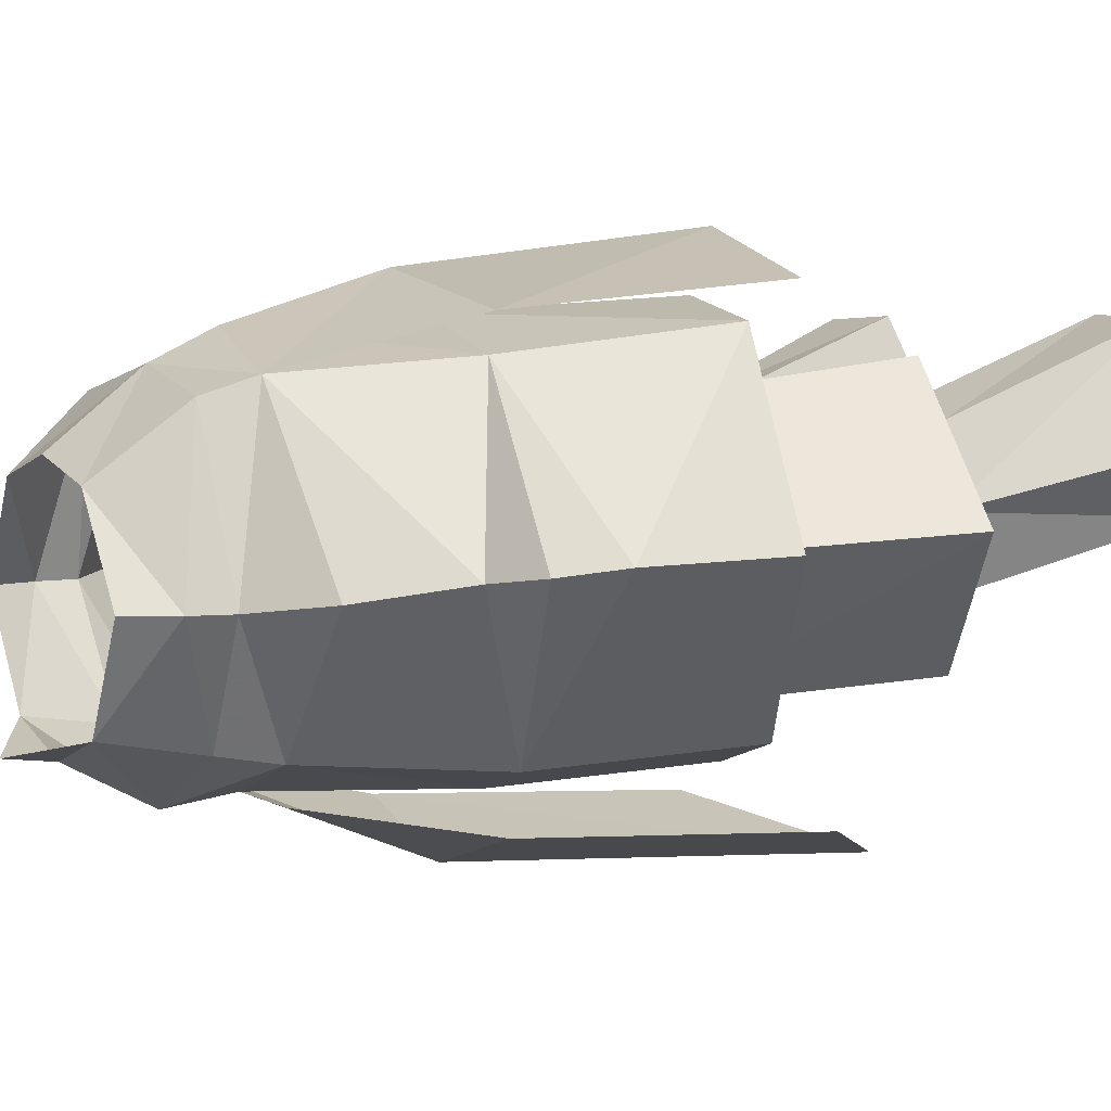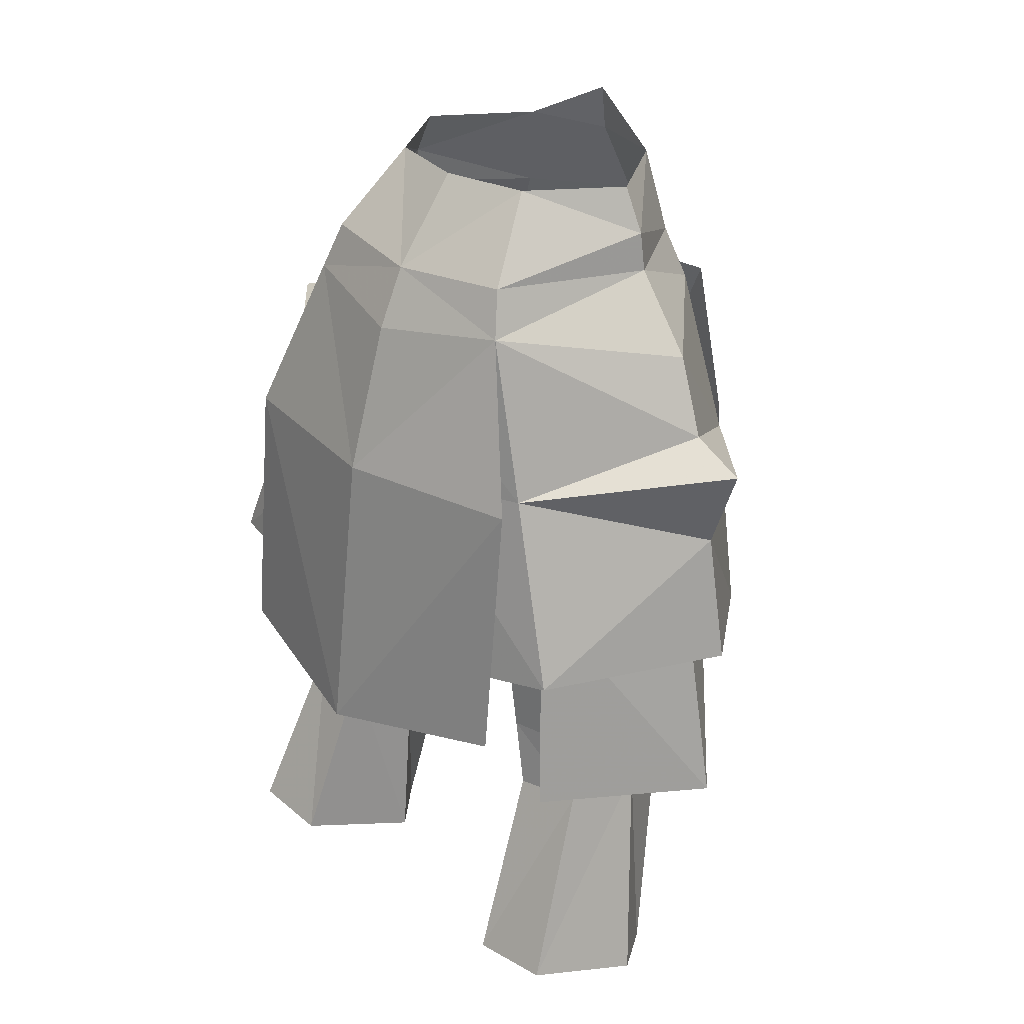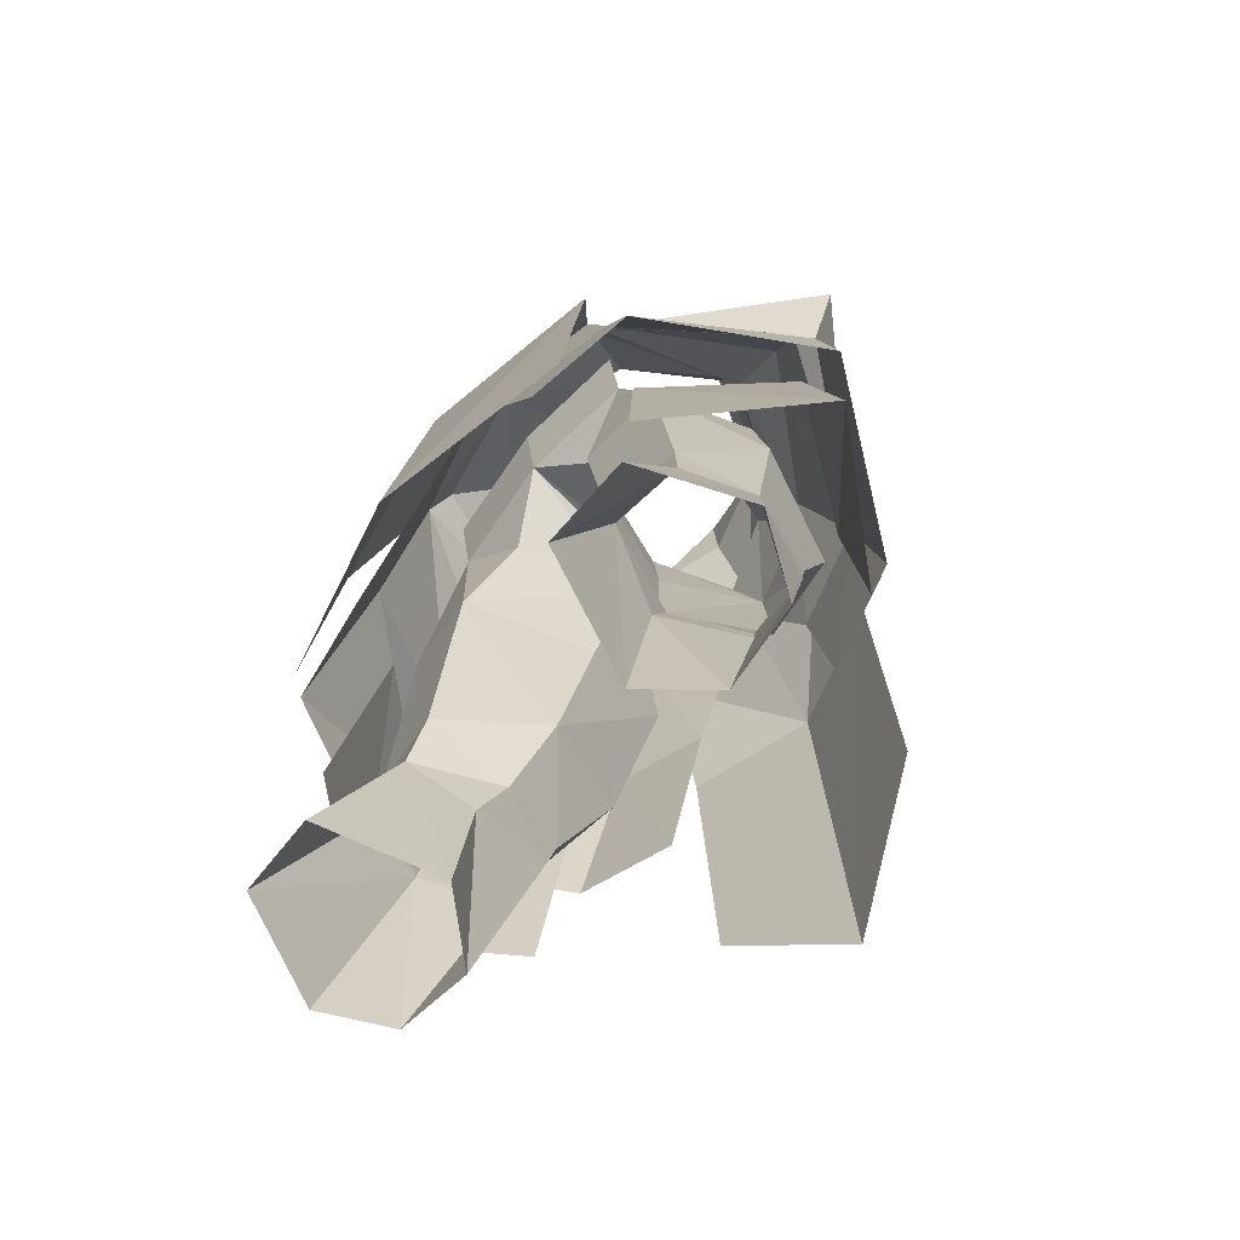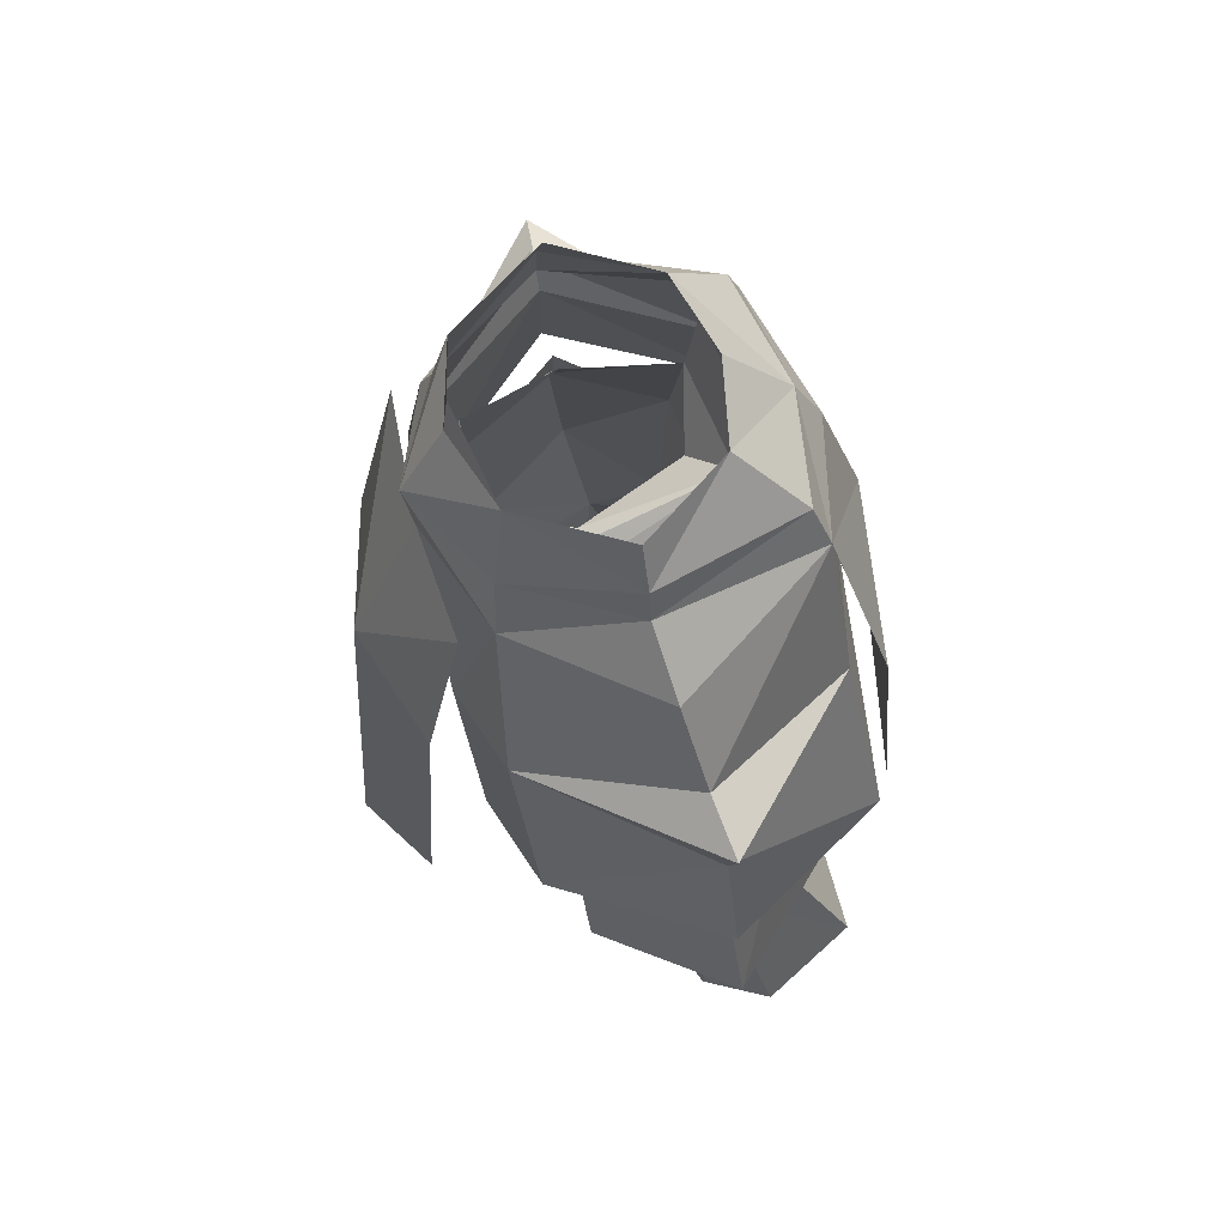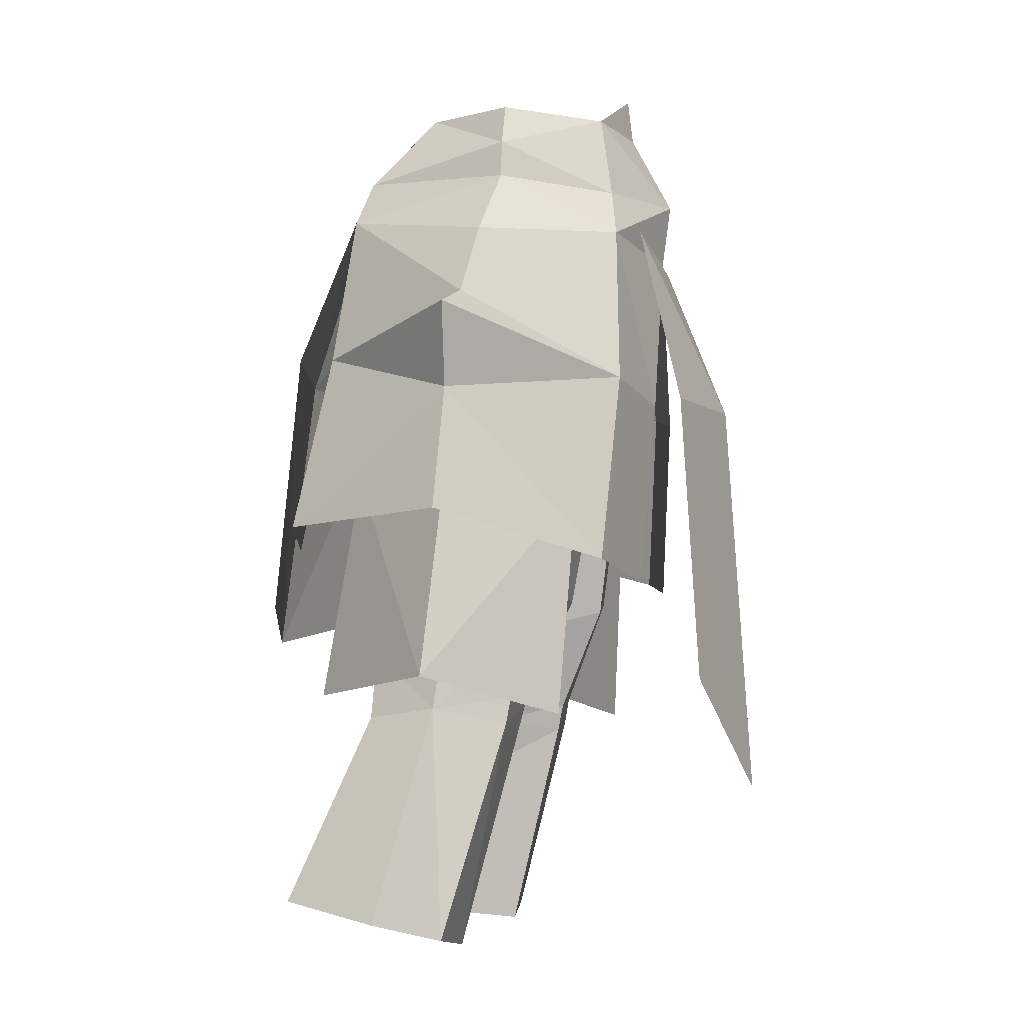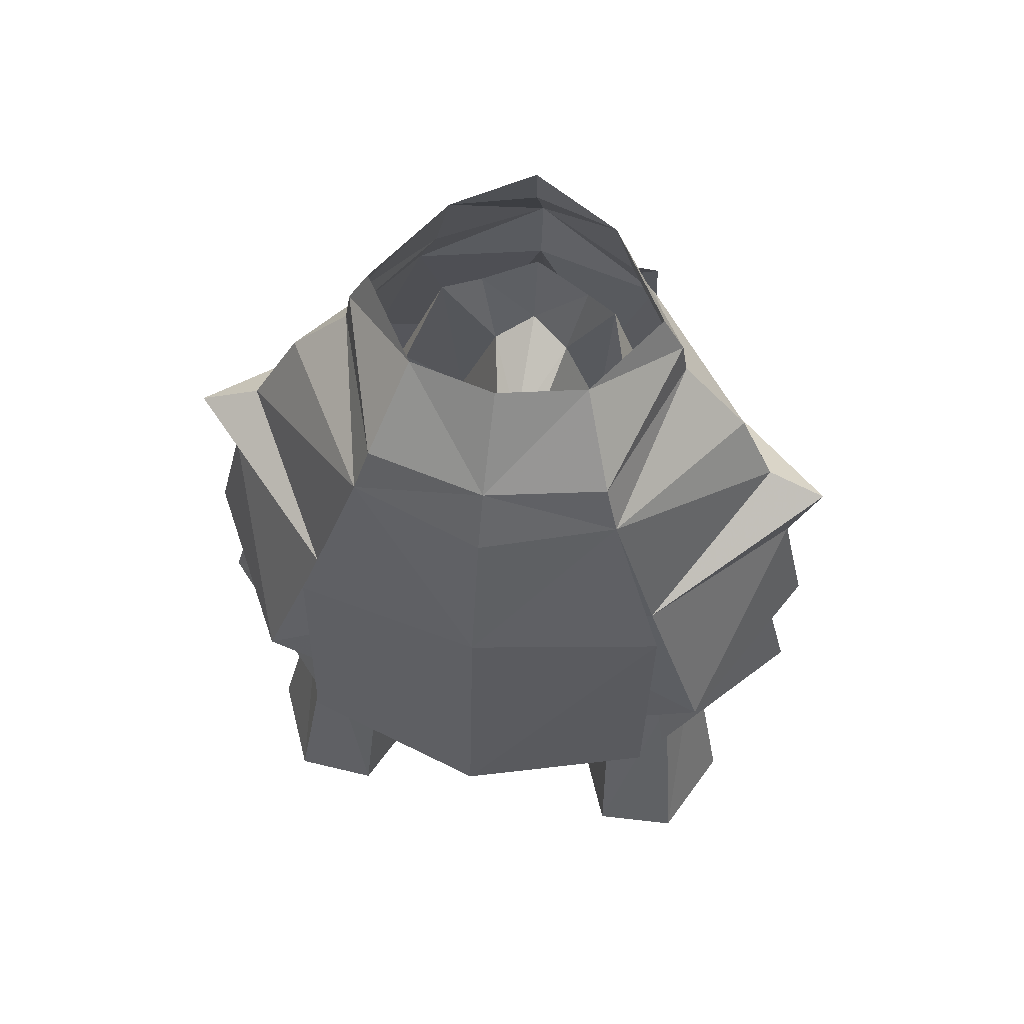
<metadata>
{"format":"obj","ext":"obj","renderer":"f3d","projection":"perspective","resolution":1024,"background":"white","views":[{"elev":4.3,"azim":62.0,"up":"+Y"},{"elev":30.0,"azim":-134.5,"up":"+Z"},{"elev":-67.3,"azim":-129.6,"up":"+Z"},{"elev":64.7,"azim":73.8,"up":"+Z"},{"elev":-5.5,"azim":-80.0,"up":"+Z"},{"elev":63.7,"azim":-169.8,"up":"+Z"}]}
</metadata>
<code>
g knight_trousers_male_51110
v -9.126 0.6991 37.74
v -7.09 4.397 41.73
v -8.116 4.417 32.83
v -9.295 1.792 30.56
v -3.768 4.784 41.01
v -1.96 -0.1932 40.25
v -2.897 0.7043 34.05
v -5.043 4.759 32.65
v -7.653 -3.011 35.58
v -4.536 -3.263 35.11
v -3.182 -4.397 42.38
v -5.882 -3.897 44.28
v -8.092 -1.235 31.03
v -5.366 -1.37 30.78
v -9.415 7.798 22.72
v -11.23 3.837 21.97
v -8.408 4.586 30.19
v -5.706 4.991 29.95
v -6.096 7.921 22.47
v -6.414 1.126 20.81
v -5.584 -1.114 29.66
v -8.16 -1.038 29.94
v -9.567 1.364 21.24
v -1.617 -4.473 46.79
v -0.8505 -0.9338 45.61
v -0.06428 -1.005 46
v -0.06428 -5.208 47.75
v -4.306 3.435 21.22
v -4.654 2.587 27.7
v -4.79 -0.5176 50.06
v -7.631 -0.1719 45.05
v -3.609 -4.317 50.4
v -2.365 3.475 46.07
v -0.8505 -0.9338 45.61
v -4.306 3.435 21.22
v -4.654 2.587 27.7
v -5.063 -5.298 50.99
v -6.919 -0.5898 53.23
v -9.546 -0.1512 50.39
v -0.06428 6.417 53.38
v -0.06428 7.553 51.06
v -5.254 6.154 51.78
v -4.722 5.518 53.6
v -9.592 7.685 38.04
v -13.33 0.9732 38.39
v -12.21 0.7318 43.37
v -7.104 6.693 45.41
v 8.998 0.6991 37.74
v 9.166 1.792 30.56
v 7.988 4.417 32.83
v 6.962 4.397 41.73
v 3.639 4.784 41.01
v 4.915 4.759 32.65
v 2.768 0.7043 34.05
v 1.832 -0.1932 40.25
v 7.524 -3.011 35.58
v 5.789 -4.368 44.25
v 3.054 -4.397 42.38
v 4.407 -3.263 35.11
v 7.964 -1.235 31.03
v 5.238 -1.37 30.78
v 9.287 7.798 22.72
v 8.28 4.586 30.19
v 11.11 3.837 21.97
v 5.968 7.921 22.47
v 5.578 4.991 29.95
v 6.285 1.126 20.81
v 9.439 1.364 21.24
v 8.032 -1.038 29.94
v 5.456 -1.114 29.66
v 1.489 -4.473 46.79
v 0.7219 -0.9338 45.61
v 4.177 3.435 21.22
v 4.526 2.587 27.7
v 4.671 -0.5176 50.06
v 3.7 -4.317 50.4
v 7.508 -0.1715 45.05
v 0.7219 -0.9338 45.61
v 2.237 3.475 46.07
v 4.526 2.587 27.7
v 4.177 3.435 21.22
v 4.594 5.518 53.6
v 5.125 6.154 51.78
v 9.464 7.685 38.04
v 6.975 6.693 45.41
v 12.09 0.732 43.37
v 13.2 0.9732 38.39
v 6.791 -0.5898 53.23
v 9.033 -0.2509 51.02
v 4.809 -5.283 50.99
v 3.996 -5 52.94
v -0.06428 4.623 48.44
v -4.852 4.172 48.21
v -4.852 4.636 51.15
v -0.06428 5.087 51.38
v 4.724 4.172 48.21
v 4.724 4.636 51.15
v -3.495 2.963 56.64
v -6.687 -0.5922 54.75
v -3.389 -4.441 56.37
v -4.124 -5 52.94
v -7.084 -5.675 44.36
v -4.633 -6.215 35.96
v -3.179 -6.732 43.66
v -13.32 0.6312 46.64
v 3.366 2.963 56.64
v 6.558 -0.5922 54.75
v 3.261 -4.441 56.37
v 6.955 -5.675 44.36
v 3.149 -6.726 43.67
v 4.58 -6.211 35.97
v 10.85 0.3378 47.5
v 13.2 0.6314 46.64
v -4.279 1.603 30.09
v -4.279 1.603 30.09
v -2.331 -5.344 49.89
v -0.06428 -1.005 46
v -2.897 0.7043 34.05
v -1.96 -0.1932 40.25
v -5.837 -0.5888 56.5
v -0.06428 -7.133 53.11
v -0.06428 -5.454 56.27
v -0.06428 3.75 56.66
v -8.756 -5.108 36.64
v -0.06428 -6.769 50.48
v -1.948 7.948 44.98
v -5.331 8.512 37.37
v -0.06428 -5.236 58.1
v -10.98 0.3376 47.5
v 4.15 1.603 30.09
v 4.15 1.603 30.09
v 2.202 -5.344 49.89
v 2.768 0.7043 34.05
v 1.832 -0.1932 40.25
v 5.709 -0.5888 56.5
v 8.627 -5.108 36.64
v 4.884 8.492 37.35
v 1.804 7.947 44.98
v -11.29 0.9282 39.92
v -7.158 5.4 40.18
v -13.33 1.464 31.79
v -9.048 -3.357 30.34
v -7.77 -3.92 39.48
v -13.33 1.464 31.79
v -8.38 6.634 31.11
v -11.29 0.9282 39.92
v 11.16 0.9282 39.92
v 13.2 1.464 31.79
v 7.029 5.4 40.18
v 8.92 -3.357 30.34
v 13.2 1.464 31.79
v 7.642 -3.92 39.48
v 8.251 6.634 31.11
v 11.16 0.9282 39.92
v -5.254 6.154 51.78
v -0.06428 7.553 51.06
v -0.06429 9.369 45.31
v 7.319 7.994 45.35
v -0.06429 9.369 45.31
v 5.125 6.154 51.78
v -7.503 7.993 45.35
v -0.06429 10.84 33.62
v -7.503 9.006 34.82
v -0.06428 -5.976 50.87
v 7.319 9.006 34.82
v 4.809 -6.544 50.99
v -0.06428 -6.769 50.48
v -0.06427 -9.536 43.66
v -5.102 -8.018 43.71
v -5.063 -6.33 50.99
v 4.974 -8.018 43.71
v -0.06427 -10.56 27.16
v 4.973 -8.732 31.81
v -5.102 -8.732 31.81
f 1 2 3
f 3 4 1
f 5 6 7
f 7 8 5
f 9 10 11
f 11 12 9
f 13 14 10
f 10 9 13
f 15 16 4
f 4 17 15
f 17 18 19
f 19 15 17
f 20 21 22
f 22 23 20
f 17 3 8
f 8 18 17
f 8 3 2
f 2 5 8
f 24 25 26
f 26 27 24
f 28 19 18
f 18 29 28
f 30 31 12
f 12 32 30
f 22 21 14
f 14 13 22
f 5 33 34
f 34 6 5
f 23 22 4
f 4 16 23
f 20 35 36
f 36 21 20
f 37 38 39
f 40 41 42
f 42 43 40
f 42 39 38
f 38 43 42
f 44 45 46
f 46 47 44
f 48 49 50
f 50 51 48
f 52 53 54
f 54 55 52
f 56 57 58
f 58 59 56
f 60 56 59
f 59 61 60
f 62 63 49
f 49 64 62
f 63 62 65
f 65 66 63
f 67 68 69
f 69 70 67
f 63 66 53
f 53 50 63
f 53 52 51
f 51 50 53
f 71 27 26
f 26 72 71
f 73 74 66
f 66 65 73
f 75 76 57
f 57 77 75
f 69 60 61
f 61 70 69
f 52 55 78
f 78 79 52
f 68 64 49
f 49 69 68
f 67 70 80
f 80 81 67
f 40 82 83
f 83 41 40
f 84 85 86
f 86 87 84
f 83 82 88
f 88 89 83
f 90 88 91
f 92 93 94
f 94 95 92
f 96 92 95
f 95 97 96
f 98 43 99
f 100 99 101
f 102 103 104
f 46 105 47
f 106 107 82
f 108 91 107
f 90 109 89
f 110 111 109
f 89 112 83
f 85 113 86
f 36 114 21
f 3 17 4
f 8 7 115
f 33 93 92
f 93 33 5
f 24 27 116
f 92 117 34
f 11 32 12
f 31 1 12
f 1 31 2
f 114 118 14
f 9 4 13
f 18 8 115
f 29 18 115
f 1 4 9
f 11 118 119
f 11 10 118
f 1 9 12
f 93 31 30
f 24 116 32
f 24 11 25
f 24 32 11
f 114 14 21
f 13 4 22
f 14 118 10
f 2 31 93
f 93 5 2
f 11 119 25
f 92 34 33
f 41 47 42
f 100 120 99
f 100 121 122
f 98 123 40
f 103 102 124
f 37 125 121
f 124 46 45
f 44 126 127
f 122 128 100
f 98 99 120
f 129 42 47
f 102 129 105
f 129 47 105
f 121 100 101
f 101 37 121
f 98 40 43
f 102 105 46
f 124 102 46
f 44 47 126
f 80 70 130
f 50 49 63
f 53 131 54
f 79 92 96
f 96 52 79
f 71 132 27
f 92 78 117
f 58 57 76
f 77 57 48
f 48 51 77
f 130 61 133
f 56 60 49
f 66 131 53
f 74 131 66
f 48 56 49
f 58 134 133
f 58 133 59
f 48 57 56
f 96 75 77
f 71 76 132
f 71 72 58
f 71 58 76
f 130 70 61
f 60 69 49
f 61 59 133
f 51 96 77
f 96 51 52
f 58 72 134
f 92 79 78
f 41 83 85
f 108 107 135
f 108 122 121
f 106 40 123
f 111 136 109
f 90 121 125
f 136 87 86
f 84 137 138
f 122 108 128
f 106 135 107
f 112 85 83
f 109 113 112
f 112 113 85
f 121 91 108
f 91 121 90
f 106 82 40
f 109 86 113
f 136 86 109
f 84 138 85
f 47 41 126
f 138 41 85
f 42 129 39
f 39 102 37
f 109 90 110
f 104 37 102
f 139 140 141
f 142 143 144
f 141 140 145
f 144 143 146
f 147 148 149
f 150 151 152
f 148 153 149
f 151 154 152
f 43 38 99
f 107 88 82
f 91 88 107
f 99 38 101
f 155 156 157
f 158 159 160
f 161 162 163
f 159 158 162
f 90 125 110
f 104 125 37
f 116 27 164
f 27 132 164
f 157 161 155
f 159 156 160
f 161 157 162
f 158 165 162
f 166 167 168
f 169 168 170
f 171 172 173
f 168 169 172
f 168 171 166
f 168 167 170
f 171 168 172
f 169 174 172
f 109 112 89
f 39 129 102
f 37 101 38
f 90 89 88

</code>
